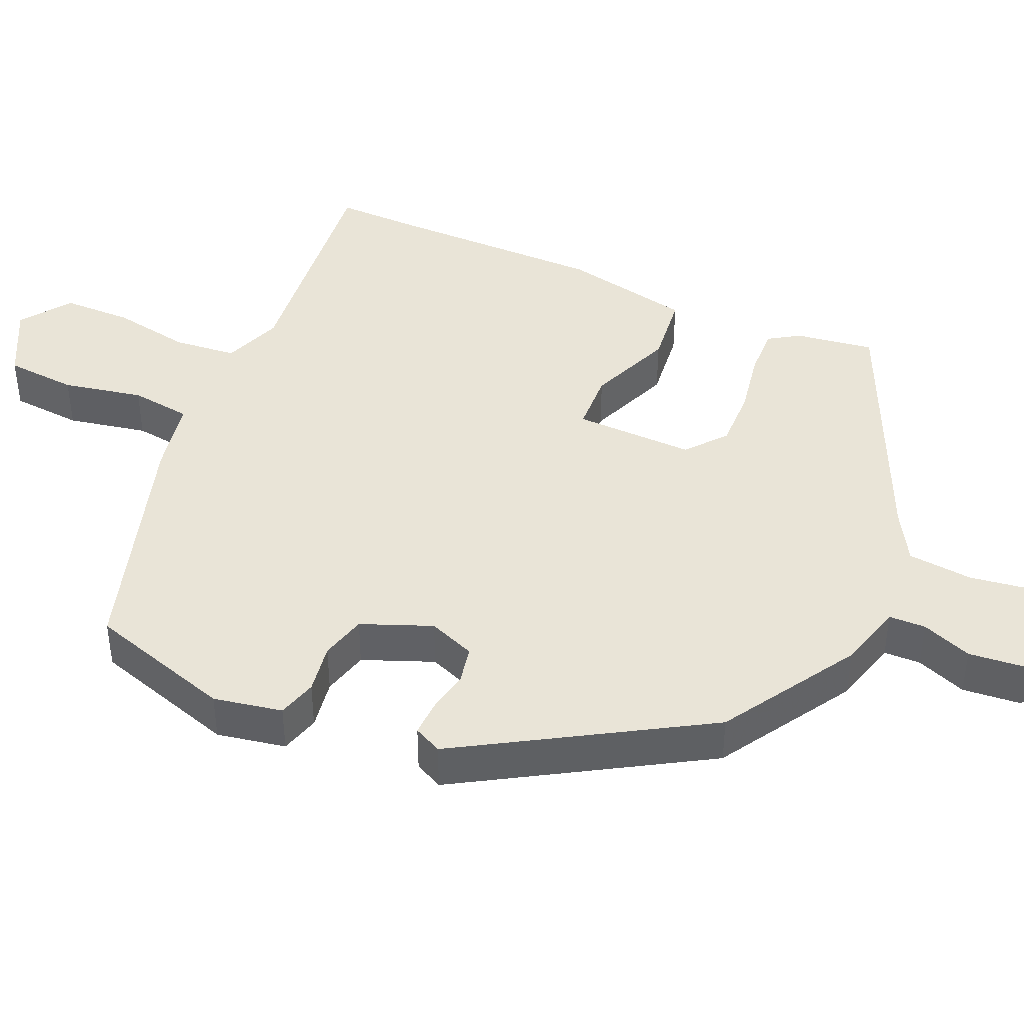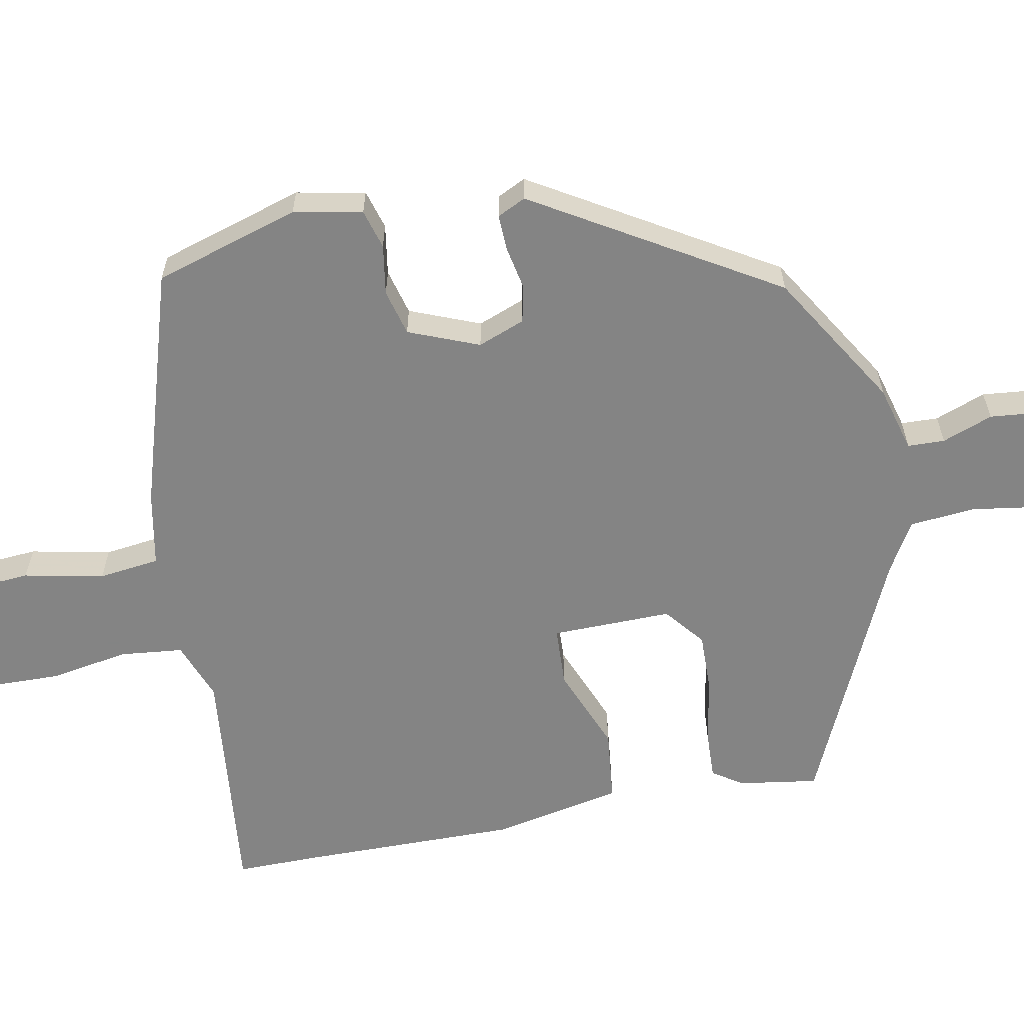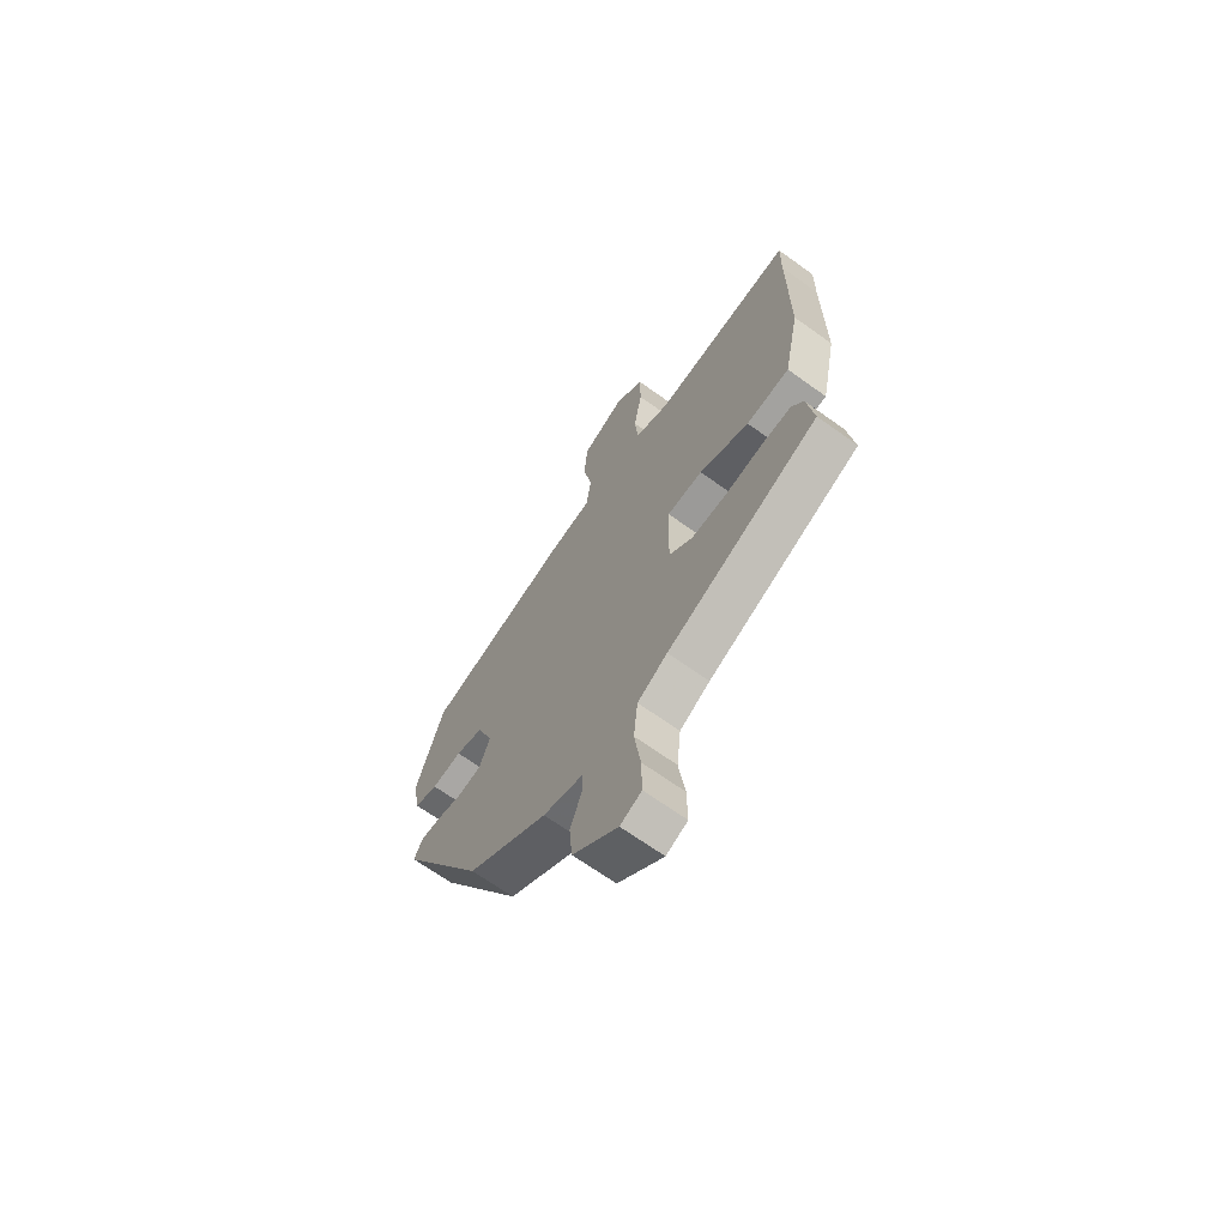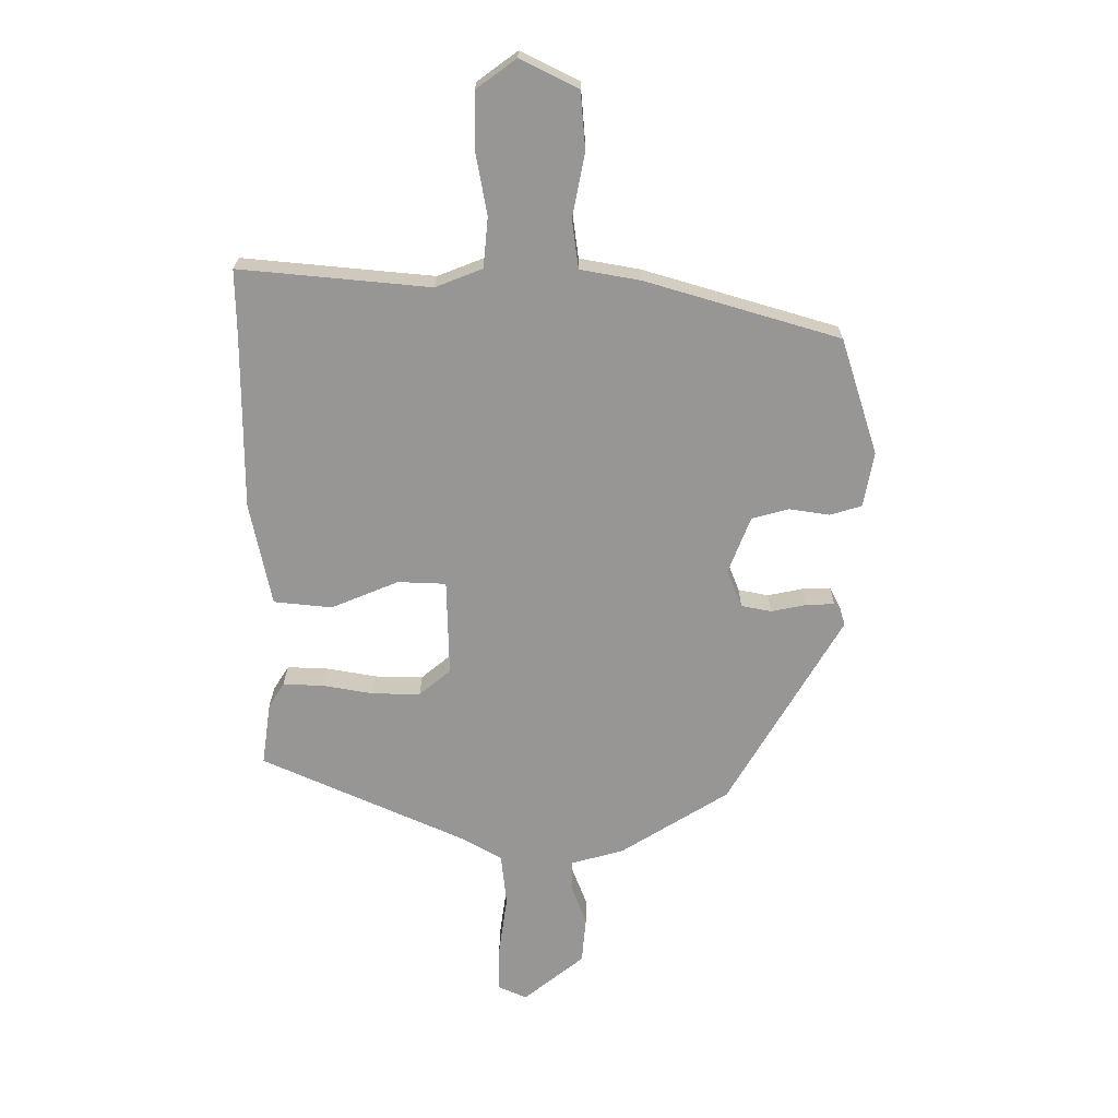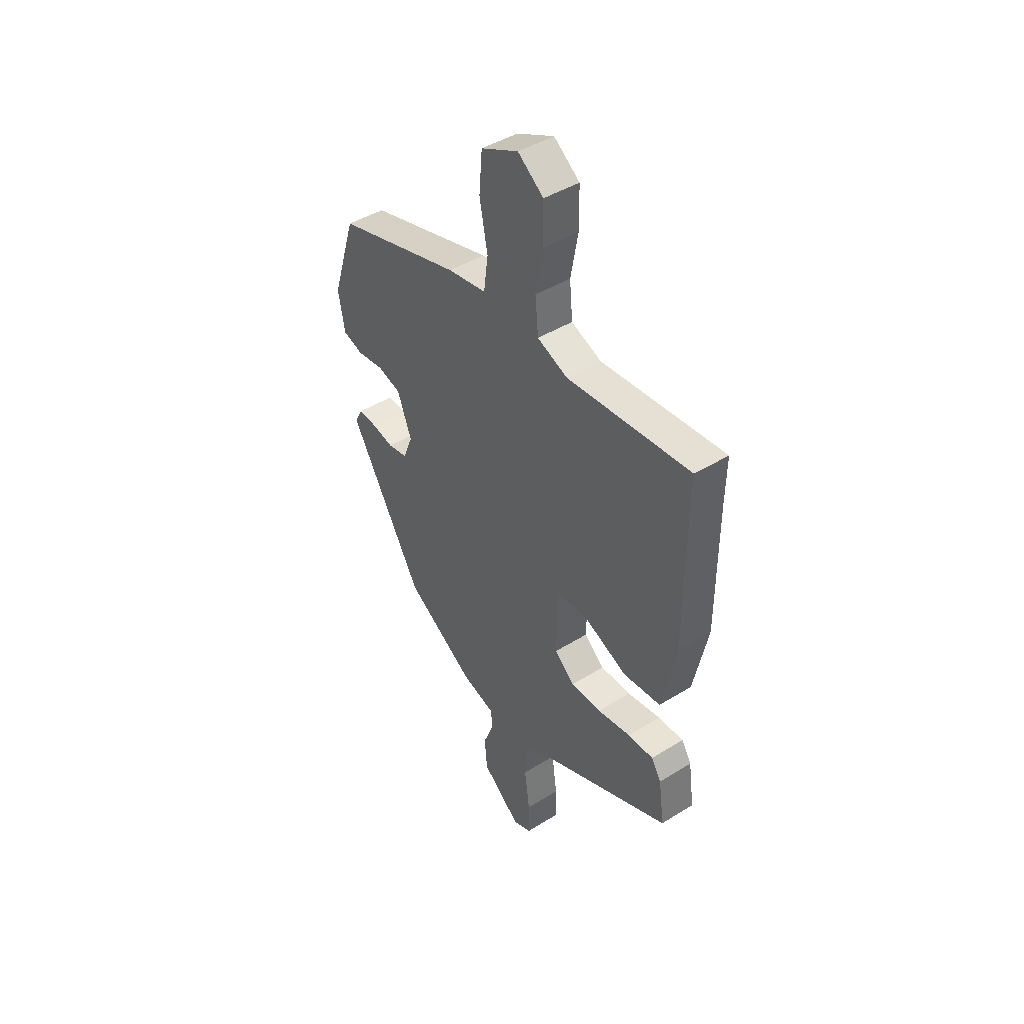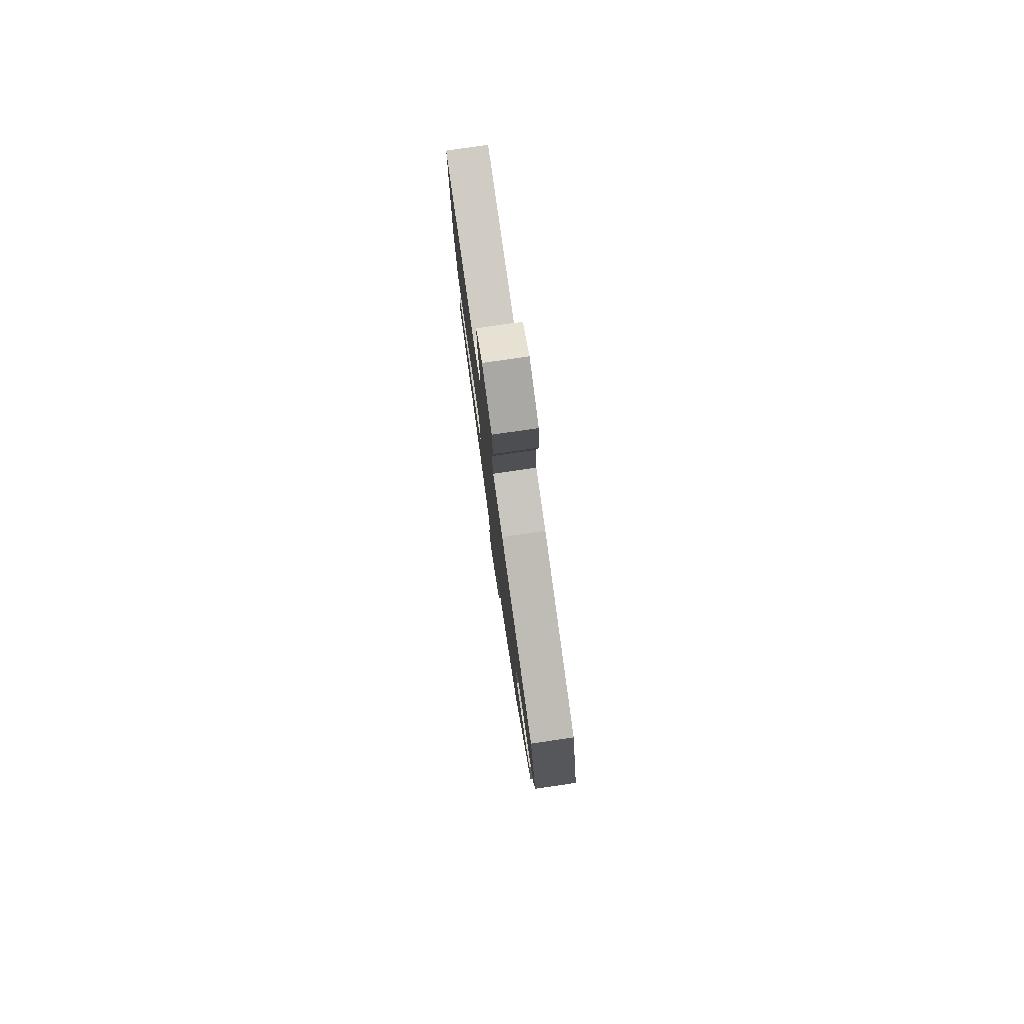
<metadata>
{"format":"obj","ext":"obj","renderer":"f3d","projection":"perspective","resolution":1024,"background":"white","views":[{"elev":43.0,"azim":113.3,"up":"+Y"},{"elev":-61.3,"azim":100.3,"up":"+Y"},{"elev":-67.5,"azim":-125.8,"up":"+Z"},{"elev":22.0,"azim":0.4,"up":"+Z"},{"elev":44.3,"azim":-126.0,"up":"+Z"},{"elev":79.1,"azim":81.8,"up":"+Z"}]}
</metadata>
<code>
v 0.479 0.07 0.396
v 0.541 0.07 0.201
v 0.524 0.07 0.108
v 0.471 0.07 0.092
v 0.403 0.07 0.102
v 0.341 0.07 0.085
v 0.304 0.07 -0.01
v 0.329 0.07 -0.073
v 0.38 0.07 -0.083
v 0.438 0.07 -0.071
v 0.486 0.07 -0.069
v 0.505 0.07 -0.107
v 0.314 0.07 -0.432
v 0.133 0.07 -0.545
v 0.044 0.07 -0.57
v 0.043 0.07 -0.62
v 0.069 0.07 -0.688
v 0.062 0.07 -0.767
v -0.04 0.07 -0.849
v -0.088 0.07 -0.828
v -0.087 0.07 -0.749
v -0.073 0.07 -0.649
v -0.082 0.07 -0.561
v -0.15 0.07 -0.522
v -0.494 0.07 -0.369
v -0.479 0.07 -0.263
v -0.453 0.07 -0.222
v -0.386 0.07 -0.224
v -0.299 0.07 -0.239
v -0.219 0.07 -0.24
v -0.166 0.07 -0.196
v -0.17 0.07 -0.034
v -0.251 0.07 -0.031
v -0.364 0.07 -0.078
v -0.462 0.07 -0.068
v -0.498 0.07 0.106
v -0.498 0.07 0.403
v -0.5 0.07 0.51
v -0.179 0.07 0.48
v -0.1 0.07 0.511
v -0.092 0.07 0.596
v -0.111 0.07 0.701
v -0.11 0.07 0.795
v -0.043 0.07 0.844
v 0.054 0.07 0.796
v 0.062 0.07 0.7
v 0.041 0.07 0.592
v 0.052 0.07 0.51
v 0.153 0.07 0.492
v 0.479 0 0.396
v 0.541 0 0.201
v 0.524 0 0.108
v 0.471 0 0.092
v 0.403 0 0.102
v 0.341 0 0.085
v 0.304 0 -0.01
v 0.329 0 -0.073
v 0.38 0 -0.083
v 0.438 0 -0.071
v 0.486 0 -0.069
v 0.505 0 -0.107
v 0.314 0 -0.432
v 0.133 0 -0.545
v 0.044 0 -0.57
v 0.043 0 -0.62
v 0.069 0 -0.688
v 0.062 0 -0.767
v -0.04 0 -0.849
v -0.088 0 -0.828
v -0.087 0 -0.749
v -0.073 0 -0.649
v -0.082 0 -0.561
v -0.15 0 -0.522
v -0.494 0 -0.369
v -0.479 0 -0.263
v -0.453 0 -0.222
v -0.386 0 -0.224
v -0.299 0 -0.239
v -0.219 0 -0.24
v -0.166 0 -0.196
v -0.17 0 -0.034
v -0.251 0 -0.031
v -0.364 0 -0.078
v -0.462 0 -0.068
v -0.498 0 0.106
v -0.498 0 0.403
v -0.5 0 0.51
v -0.179 0 0.48
v -0.1 0 0.511
v -0.092 0 0.596
v -0.111 0 0.701
v -0.11 0 0.795
v -0.043 0 0.844
v 0.054 0 0.796
v 0.062 0 0.7
v 0.041 0 0.592
v 0.052 0 0.51
v 0.153 0 0.492
f 3 4 5
f 2 3 5
f 1 2 5
f 49 1 5
f 48 49 5
f 45 46 47
f 44 45 47
f 43 44 47
f 42 43 47
f 41 42 47
f 40 41 47 48
f 48 5 6
f 40 48 6
f 39 40 6
f 39 6 7
f 38 39 7
f 37 38 7
f 35 36 37
f 34 35 37
f 33 34 37
f 32 33 37 7
f 27 28 29
f 26 27 29
f 25 26 29
f 24 25 29
f 23 24 29 30
f 20 21 22
f 19 20 22
f 18 19 22
f 17 18 22
f 16 17 22
f 15 16 22 23
f 23 30 31
f 15 23 31
f 14 15 31
f 13 14 31
f 12 13 31
f 11 12 31
f 10 11 31
f 9 10 31
f 32 7 8
f 8 9 31 32
f 54 53 52
f 54 52 51
f 54 51 50
f 54 50 98
f 54 98 97
f 96 95 94
f 96 94 93
f 96 93 92
f 96 92 91
f 96 91 90
f 97 96 90 89
f 55 54 97
f 55 97 89
f 55 89 88
f 56 55 88
f 56 88 87
f 56 87 86
f 86 85 84
f 86 84 83
f 86 83 82
f 56 86 82 81
f 78 77 76
f 78 76 75
f 78 75 74
f 78 74 73
f 79 78 73 72
f 71 70 69
f 71 69 68
f 71 68 67
f 71 67 66
f 71 66 65
f 72 71 65 64
f 80 79 72
f 80 72 64
f 80 64 63
f 80 63 62
f 80 62 61
f 80 61 60
f 80 60 59
f 80 59 58
f 57 56 81
f 81 80 58 57
f 1 50 51 2
f 2 51 52 3
f 3 52 53 4
f 4 53 54 5
f 5 54 55 6
f 6 55 56 7
f 7 56 57 8
f 8 57 58 9
f 9 58 59 10
f 10 59 60 11
f 11 60 61 12
f 12 61 62 13
f 13 62 63 14
f 14 63 64 15
f 15 64 65 16
f 16 65 66 17
f 17 66 67 18
f 18 67 68 19
f 19 68 69 20
f 20 69 70 21
f 21 70 71 22
f 22 71 72 23
f 23 72 73 24
f 24 73 74 25
f 25 74 75 26
f 26 75 76 27
f 27 76 77 28
f 28 77 78 29
f 29 78 79 30
f 30 79 80 31
f 31 80 81 32
f 32 81 82 33
f 33 82 83 34
f 34 83 84 35
f 35 84 85 36
f 36 85 86 37
f 37 86 87 38
f 38 87 88 39
f 39 88 89 40
f 40 89 90 41
f 41 90 91 42
f 42 91 92 43
f 43 92 93 44
f 44 93 94 45
f 45 94 95 46
f 46 95 96 47
f 47 96 97 48
f 48 97 98 49
f 49 98 50 1

</code>
